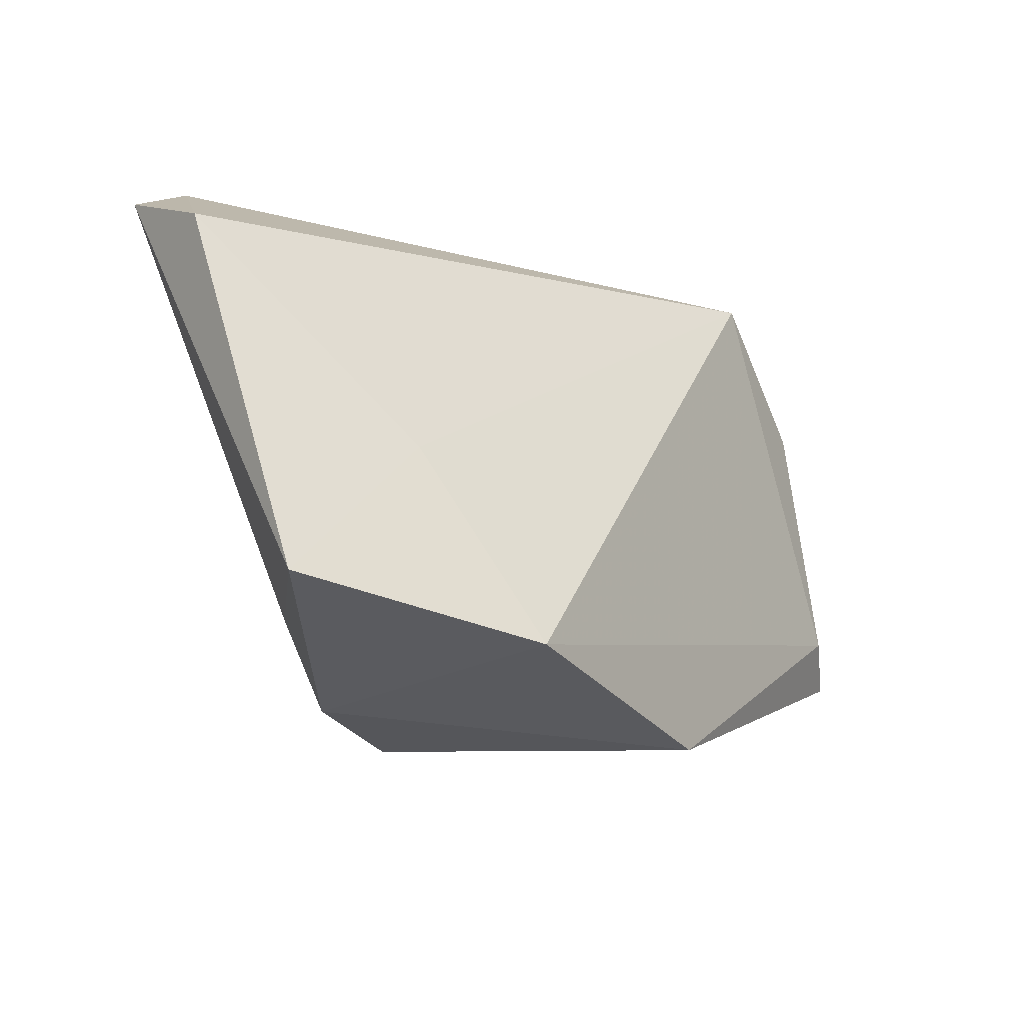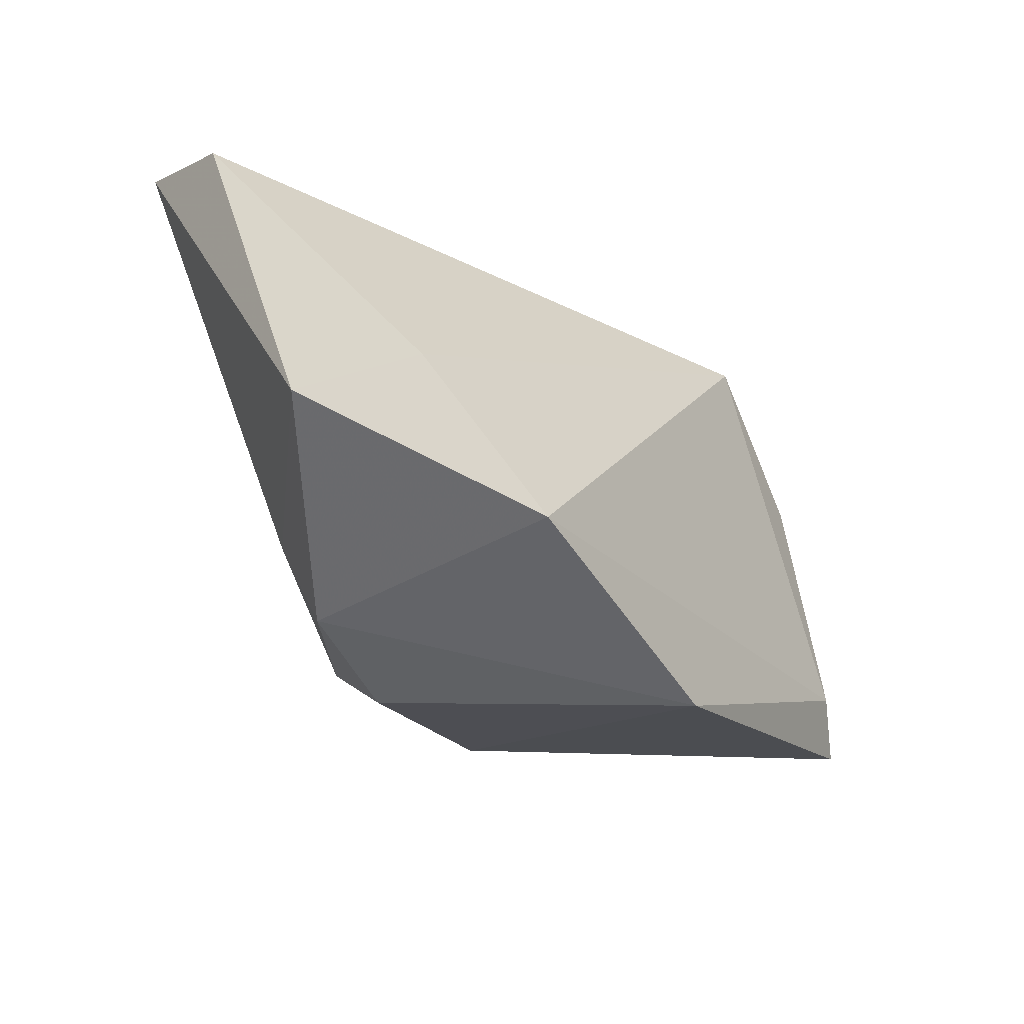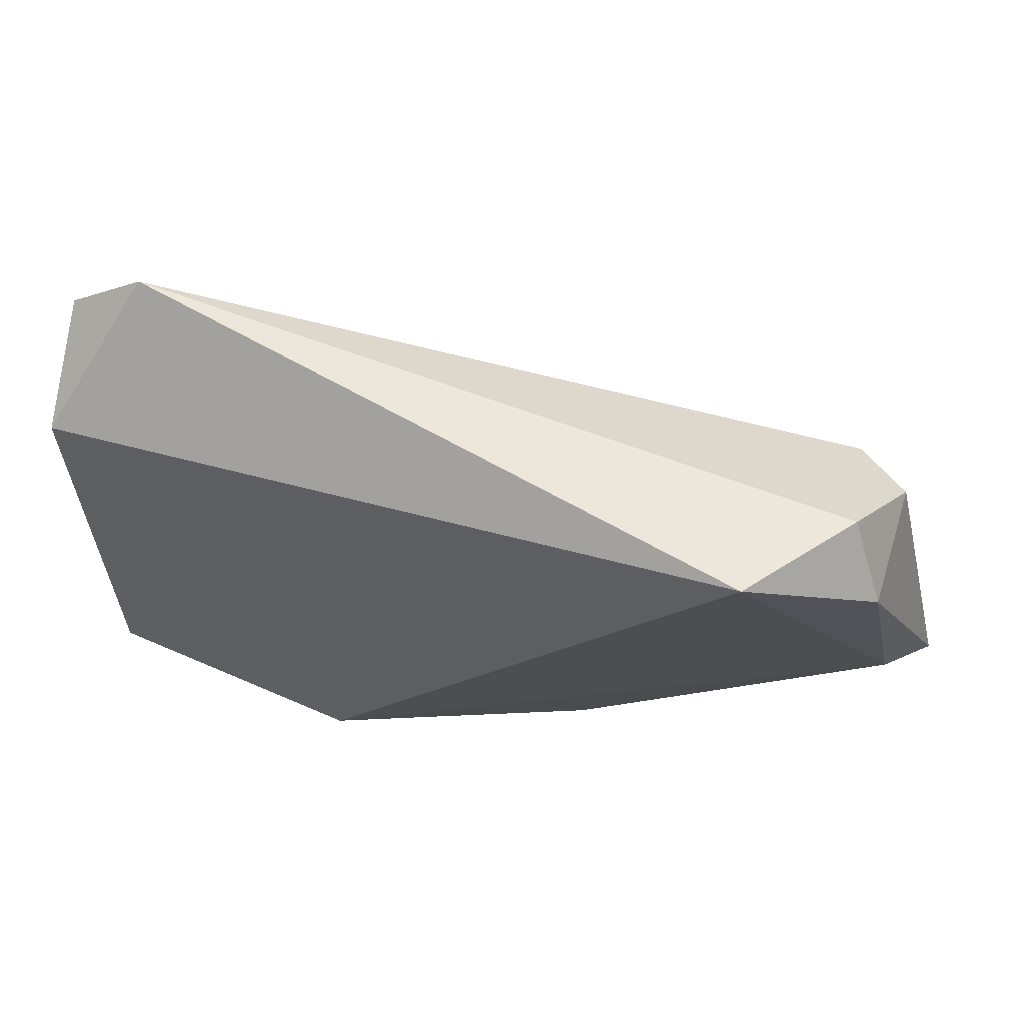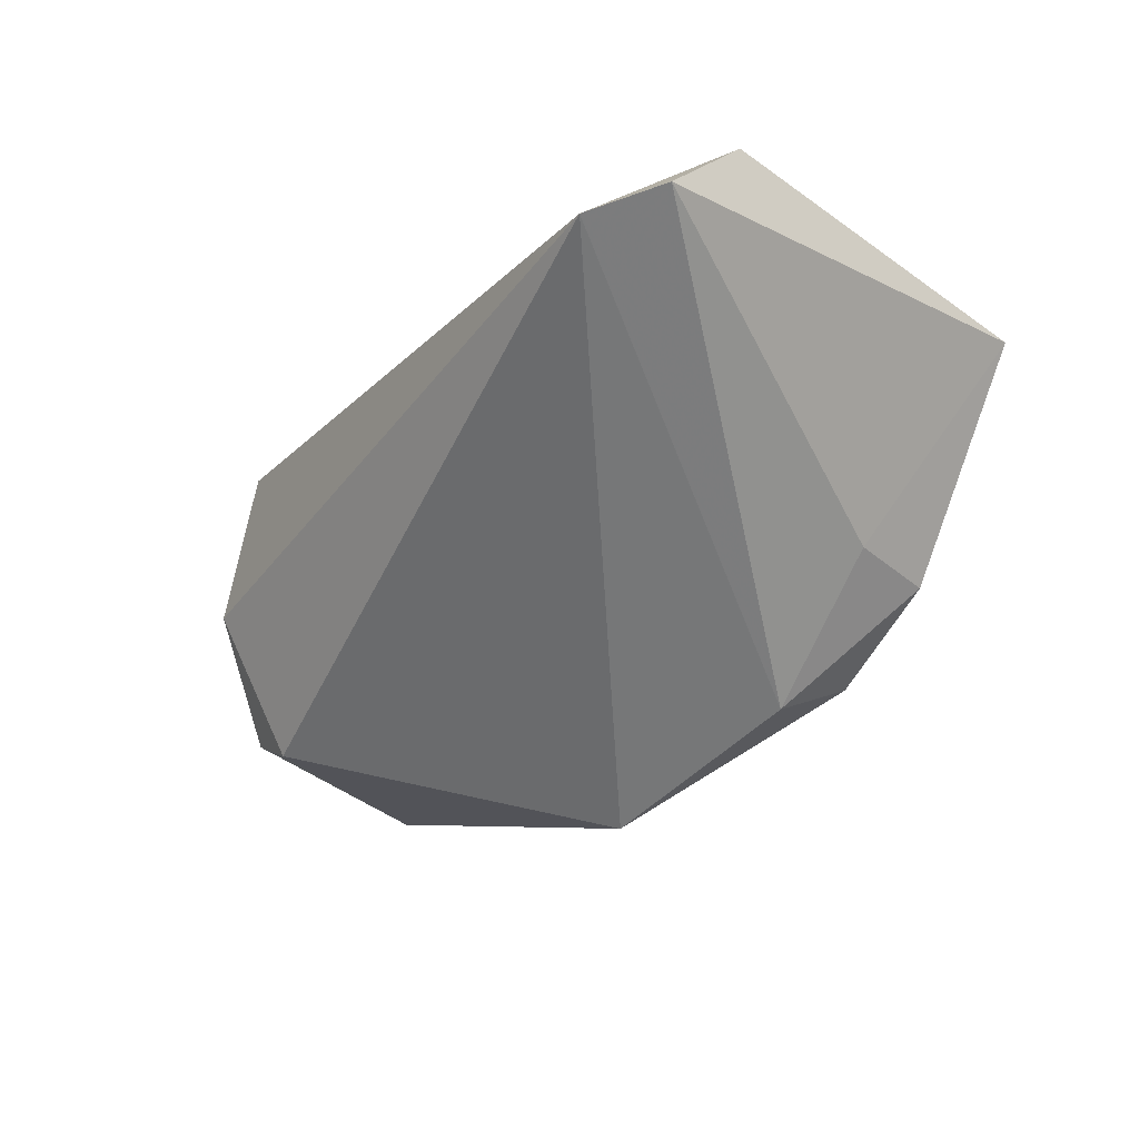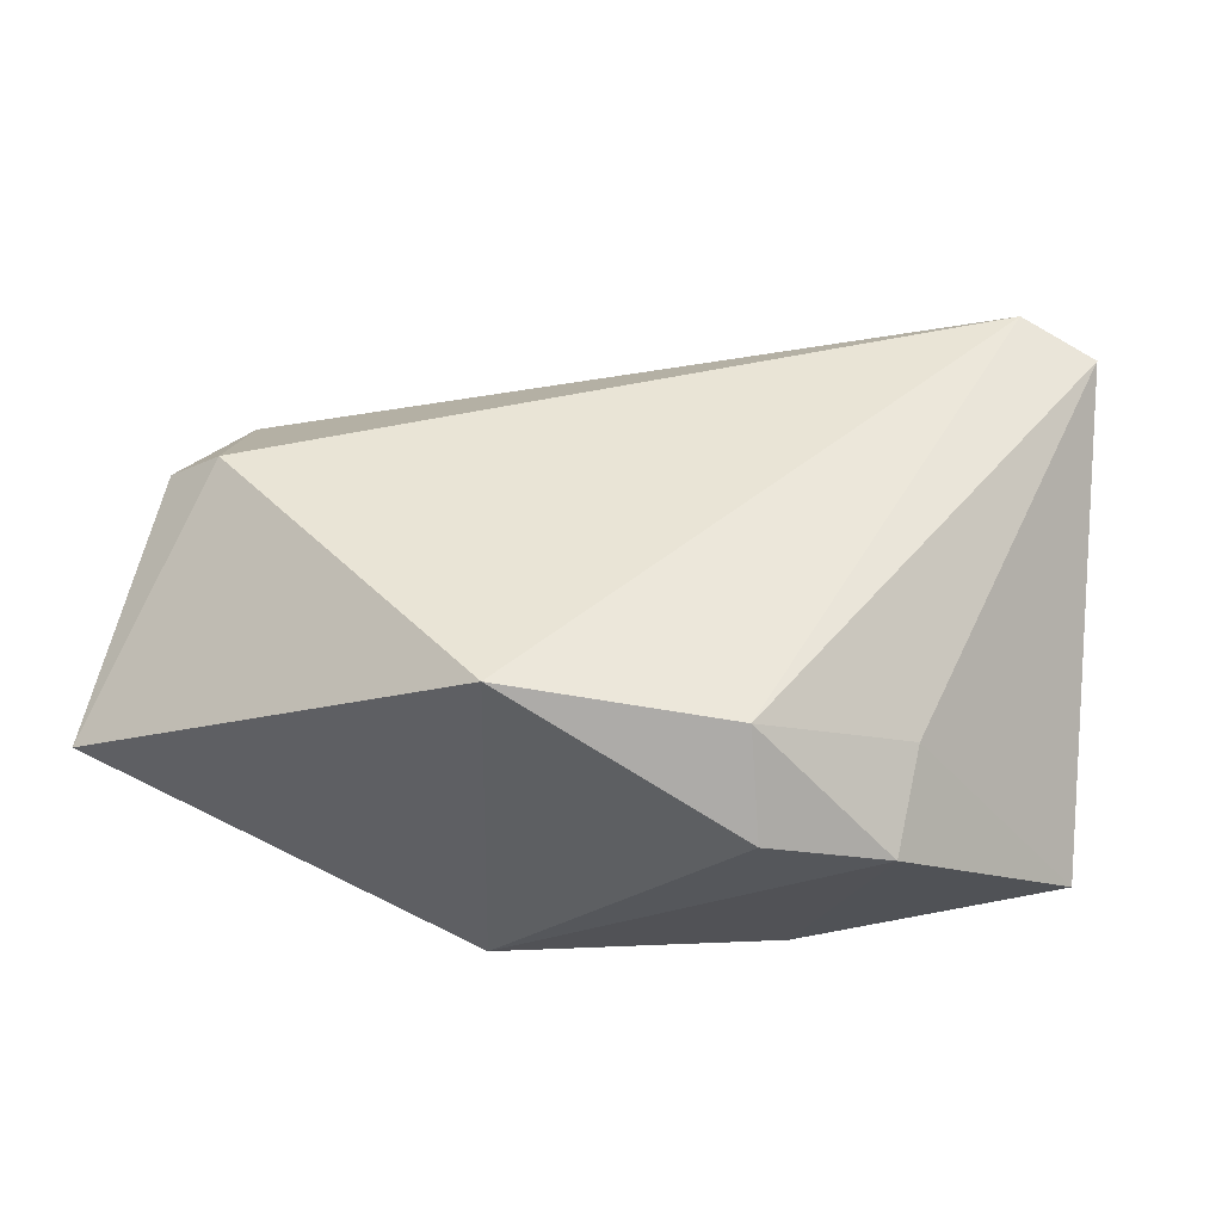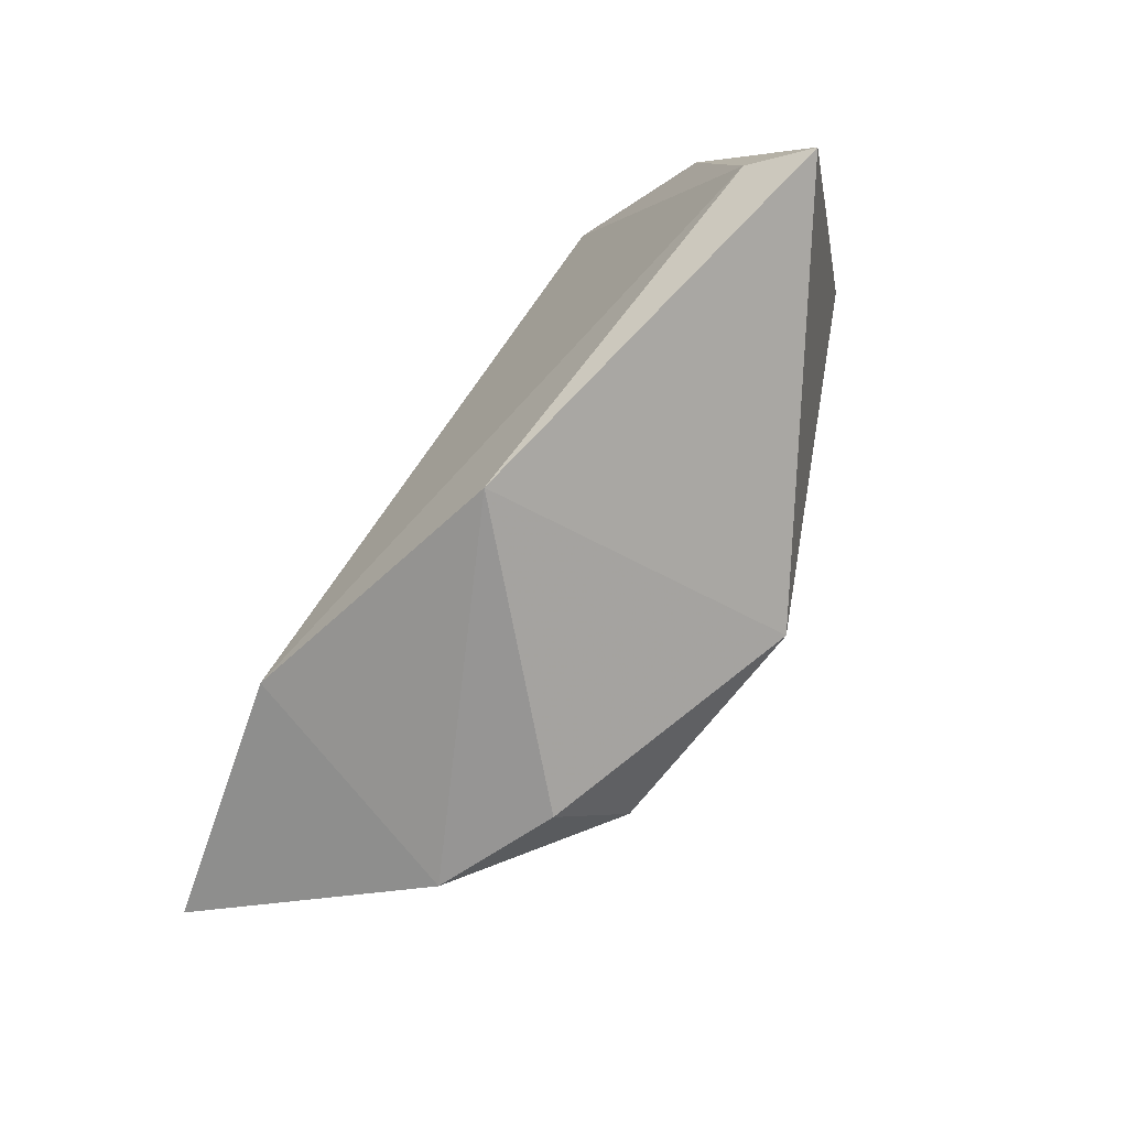
<metadata>
{"format":"obj","ext":"obj","renderer":"f3d","projection":"perspective","resolution":1024,"background":"white","views":[{"elev":-19.6,"azim":-57.2,"up":"+Y"},{"elev":-39.1,"azim":-57.4,"up":"+Y"},{"elev":72.9,"azim":-3.2,"up":"+Y"},{"elev":-60.1,"azim":-128.7,"up":"+Z"},{"elev":-32.9,"azim":167.0,"up":"+Y"},{"elev":-69.2,"azim":45.4,"up":"+Y"}]}
</metadata>
<code>
v 0.01138 -0.03154 0.01861
v 0.0449 0.02066 0.018
v -0.02305 -0.02625 0.01925
v 0.05085 -0.008826 0.01925
v 0.04207 0.02782 0.01001
v 0.05121 0.01444 0.002567
v 0.05446 0.000432 0.01012
v -0.01024 -0.03206 -0.01253
v 0.05802 -0.01353 0.016
v -0.0492 0.02895 -0.02264
v -0.02727 -0.01909 -0.01485
v -0.007241 -0.02322 -0.02146
v 0.03456 0.02471 0.01897
v 0.02698 0.03406 0.01925
v -0.05331 0.02202 -0.009025
v -0.04056 0.03406 -0.02238
v 0.04644 0.01327 -0.00376
v -0.0324 -0.003421 0.008146
v -0.0519 -0.02299 0.005705
v -0.02569 -0.03053 -0.01003
v 0.01937 -0.02068 -0.01917
f 18 14 15
f 3 14 18
f 15 19 18
f 18 19 3
f 4 14 3
f 3 1 4
f 4 1 9
f 3 19 20
f 20 1 3
f 8 1 20
f 9 1 21
f 21 1 8
f 15 14 16
f 15 16 10
f 10 19 15
f 2 4 9
f 21 16 17
f 9 21 17
f 17 6 9
f 11 20 19
f 19 10 11
f 9 6 7
f 7 2 9
f 6 2 7
f 14 2 5
f 5 2 6
f 6 17 5
f 5 16 14
f 5 17 16
f 14 4 13
f 13 2 14
f 4 2 13
f 8 20 12
f 20 11 12
f 12 21 8
f 12 11 10
f 12 16 21
f 12 10 16

</code>
